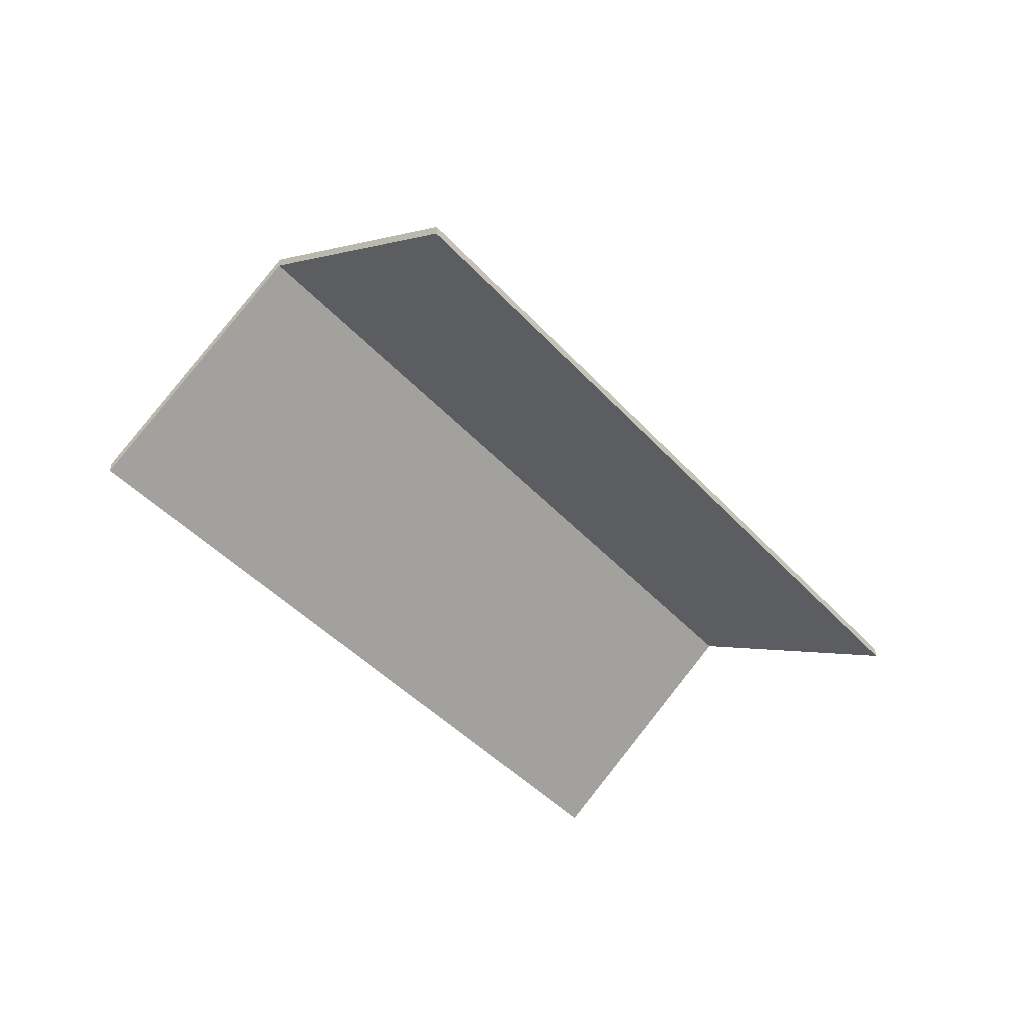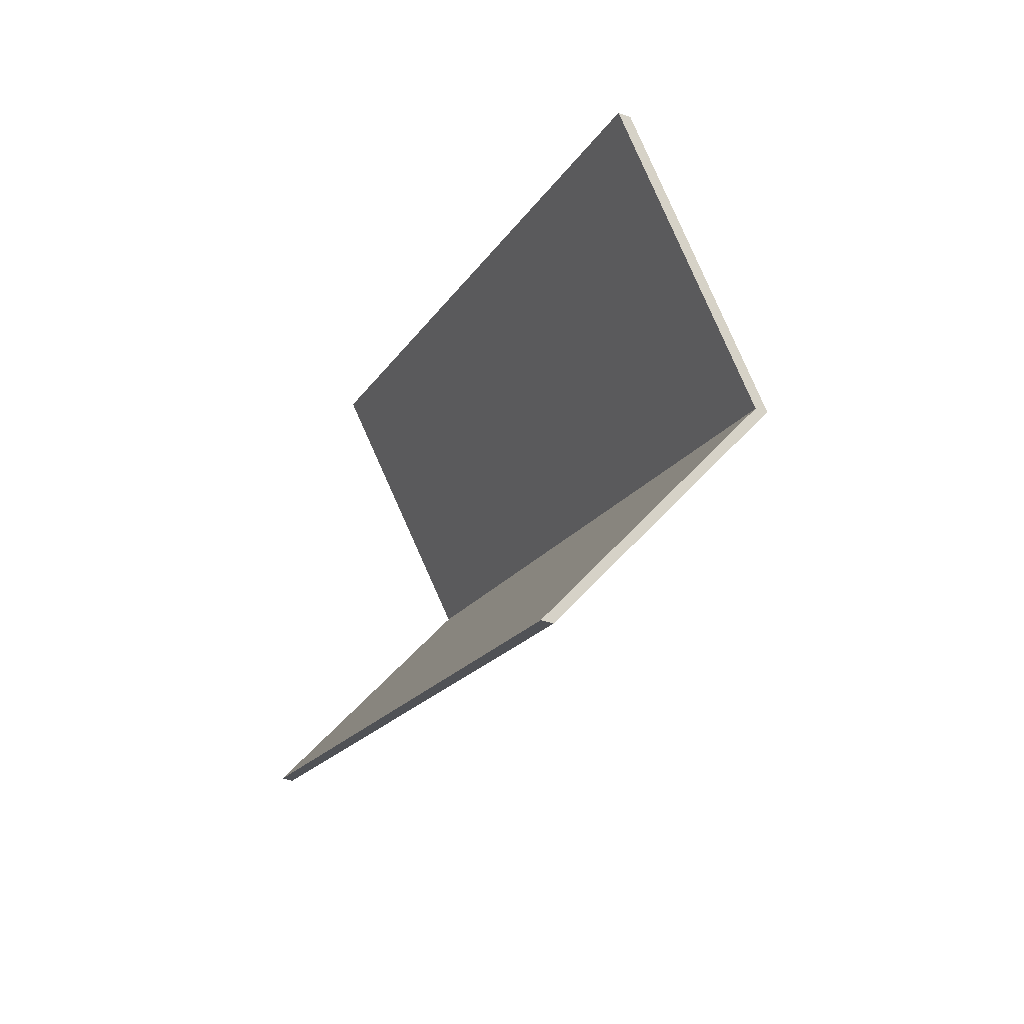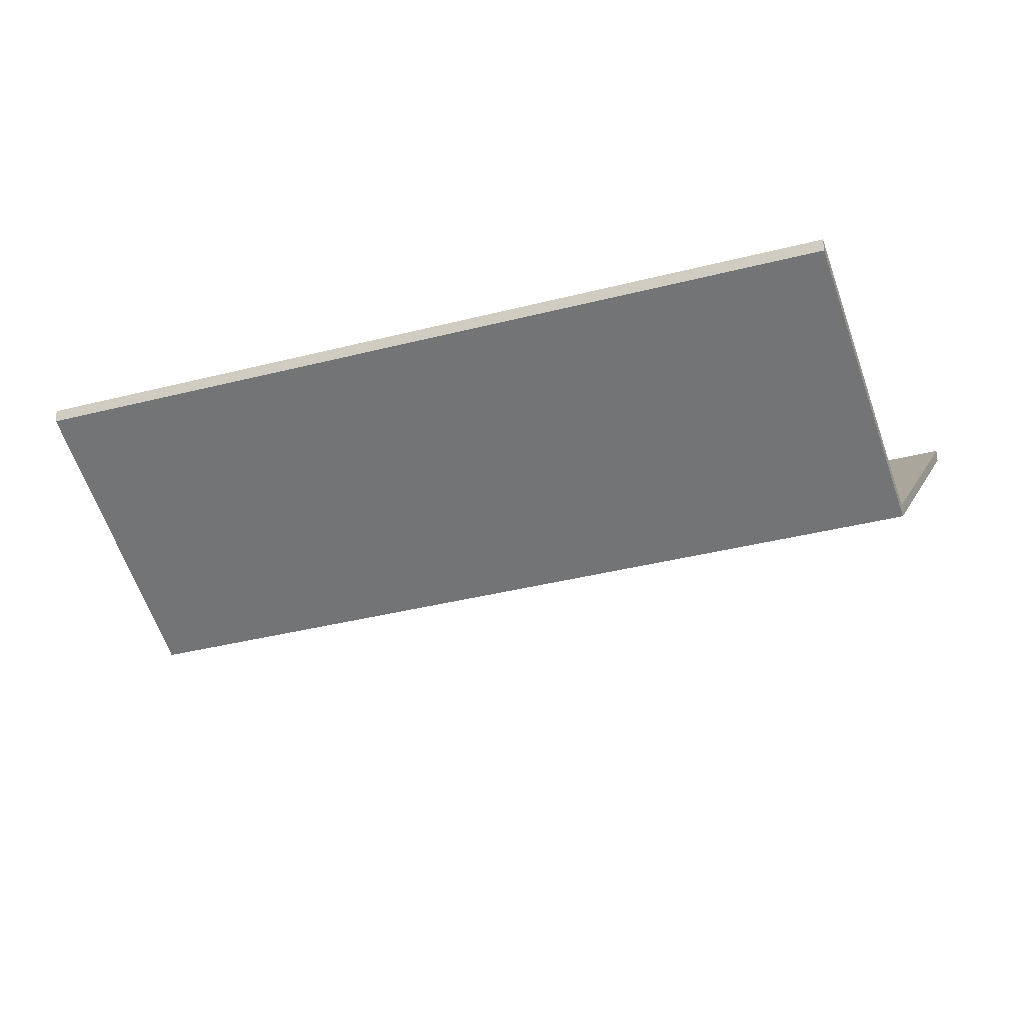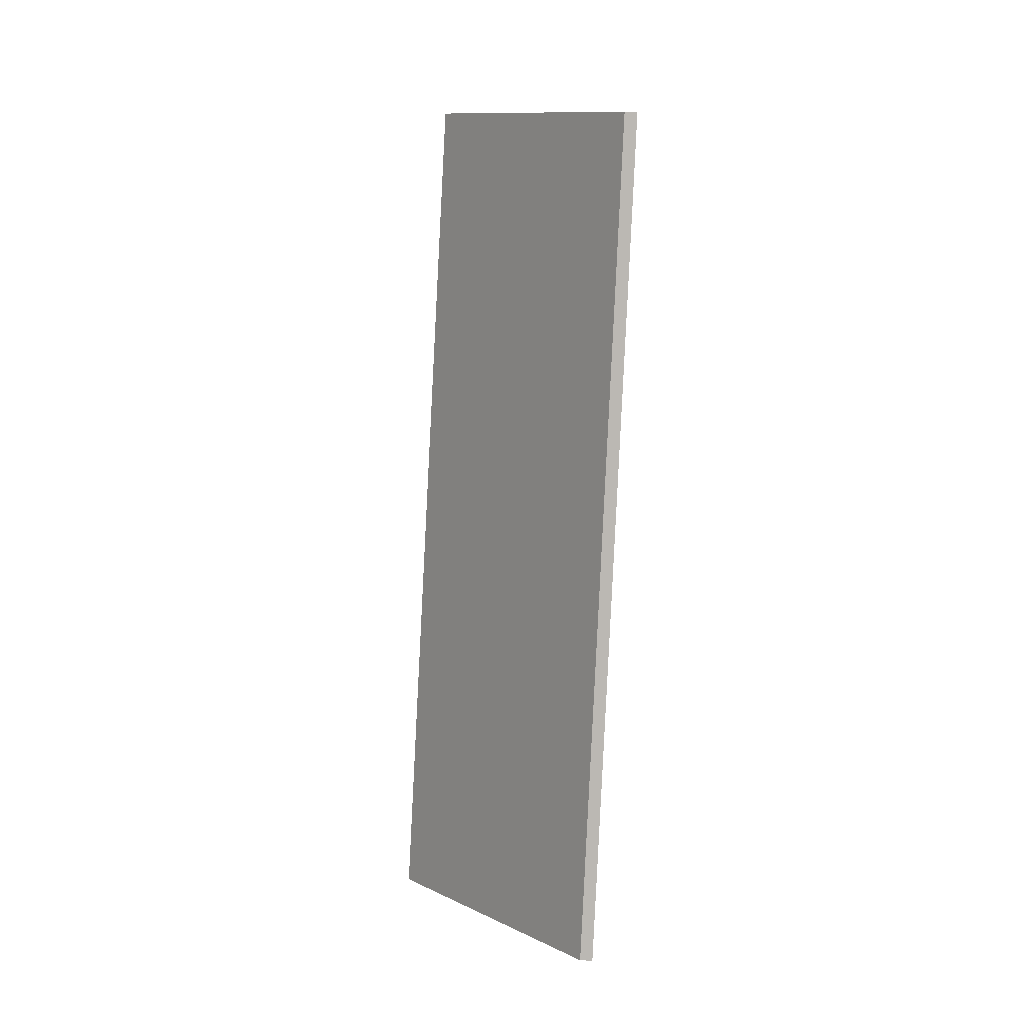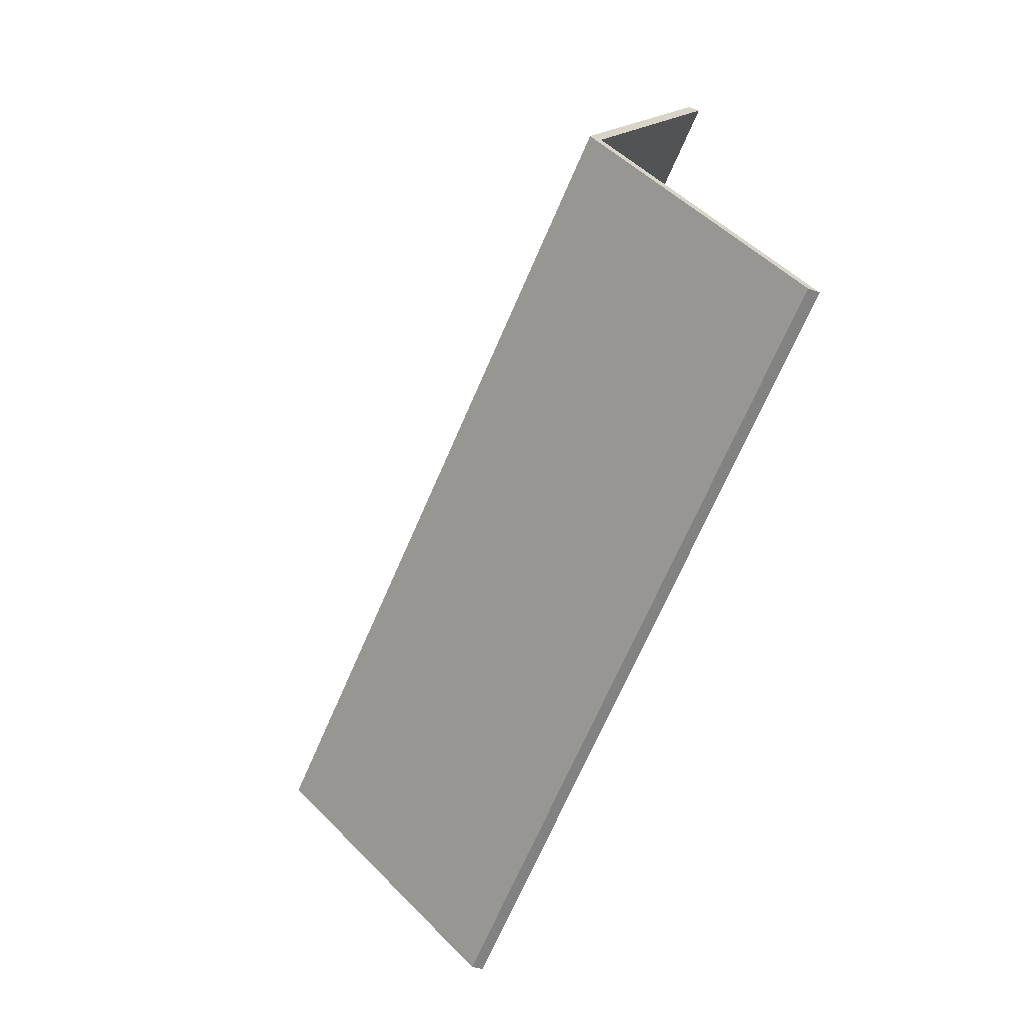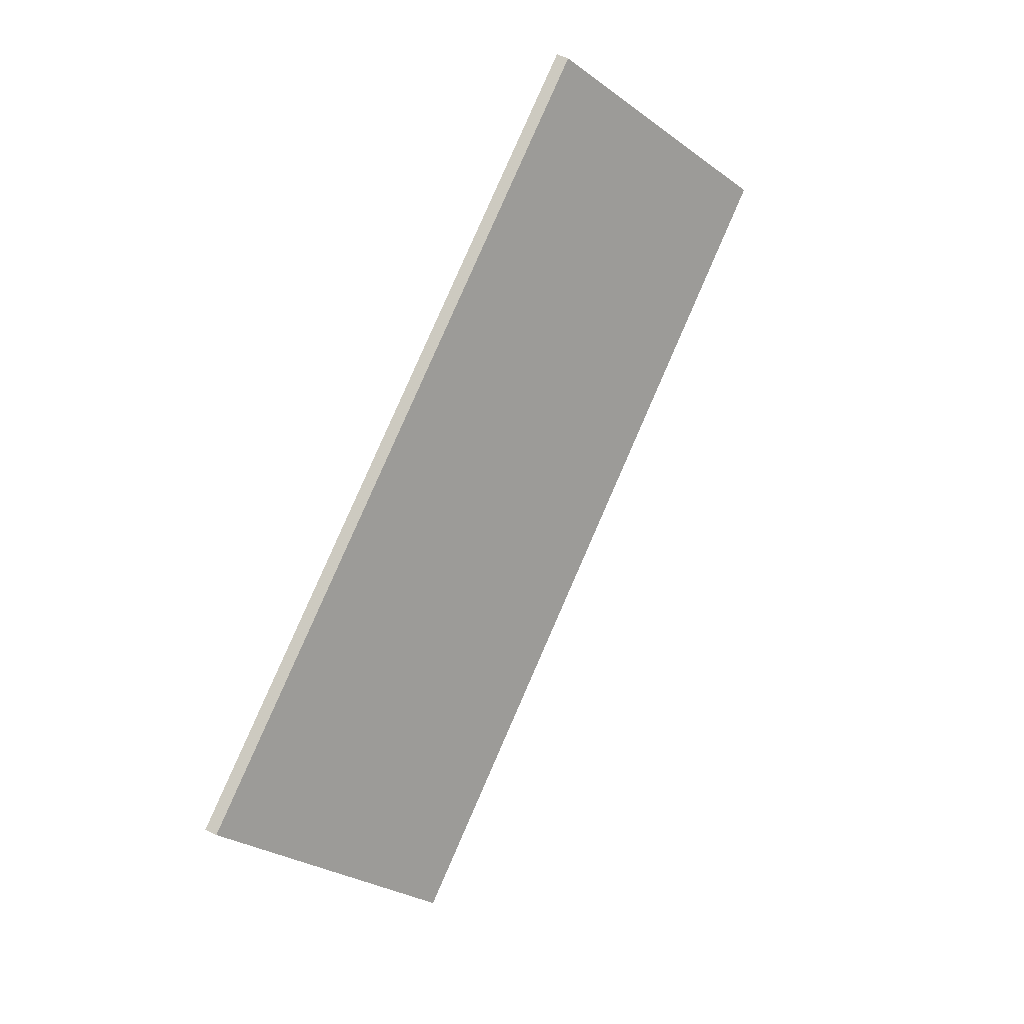
<metadata>
{"format":"obj","ext":"obj","renderer":"f3d","projection":"perspective","resolution":1024,"background":"white","views":[{"elev":-48.0,"azim":152.8,"up":"+Y"},{"elev":-41.1,"azim":67.1,"up":"+Z"},{"elev":65.0,"azim":178.4,"up":"+Z"},{"elev":-60.1,"azim":-92.9,"up":"+Z"},{"elev":-39.6,"azim":-114.2,"up":"+Z"},{"elev":61.7,"azim":116.0,"up":"+Z"}]}
</metadata>
<code>
v 5.486 -0.03948 -0.6391
v 5.504 -0.07249 -0.5955
v 5.504 -0.07477 -0.5955
v 5.486 -0.04176 -0.6391
v 5.504 -0.07249 -0.5955
v 5.359 -0.07249 -0.5381
v 5.359 -0.07477 -0.5381
v 5.504 -0.07477 -0.5955
v 5.342 -0.04036 -0.5806
v 5.486 -0.03948 -0.6391
v 5.486 -0.04176 -0.6391
v 5.342 -0.04263 -0.5806
v 5.359 -0.07249 -0.5381
v 5.342 -0.04036 -0.5806
v 5.342 -0.04263 -0.5806
v 5.359 -0.07477 -0.5381
v 5.486 -0.03948 -0.6391
v 5.342 -0.04036 -0.5806
v 5.359 -0.07249 -0.5381
v 5.504 -0.07249 -0.5955
v 5.359 -0.07477 -0.5381
v 5.342 -0.04263 -0.5806
v 5.486 -0.04176 -0.6391
v 5.504 -0.07477 -0.5955
v 5.342 -0.04036 -0.5806
v 5.324 -0.07249 -0.6231
v 5.324 -0.07477 -0.6231
v 5.342 -0.04263 -0.5806
v 5.324 -0.07249 -0.6231
v 5.468 -0.07249 -0.6826
v 5.468 -0.07477 -0.6826
v 5.324 -0.07477 -0.6231
v 5.486 -0.03948 -0.6391
v 5.342 -0.04036 -0.5806
v 5.342 -0.04263 -0.5806
v 5.486 -0.04176 -0.6391
v 5.468 -0.07249 -0.6826
v 5.486 -0.03948 -0.6391
v 5.486 -0.04176 -0.6391
v 5.468 -0.07477 -0.6826
v 5.342 -0.04036 -0.5806
v 5.486 -0.03948 -0.6391
v 5.468 -0.07249 -0.6826
v 5.324 -0.07249 -0.6231
v 5.468 -0.07477 -0.6826
v 5.486 -0.04176 -0.6391
v 5.342 -0.04263 -0.5806
v 5.324 -0.07477 -0.6231
f 1 2 3
f 1 3 4
f 5 6 7
f 5 7 8
f 9 10 11
f 9 11 12
f 13 14 15
f 13 15 16
f 17 18 19
f 17 19 20
f 21 22 23
f 21 23 24
f 25 26 27
f 25 27 28
f 29 30 31
f 29 31 32
f 33 34 35
f 33 35 36
f 37 38 39
f 37 39 40
f 41 42 43
f 41 43 44
f 45 46 47
f 45 47 48

</code>
